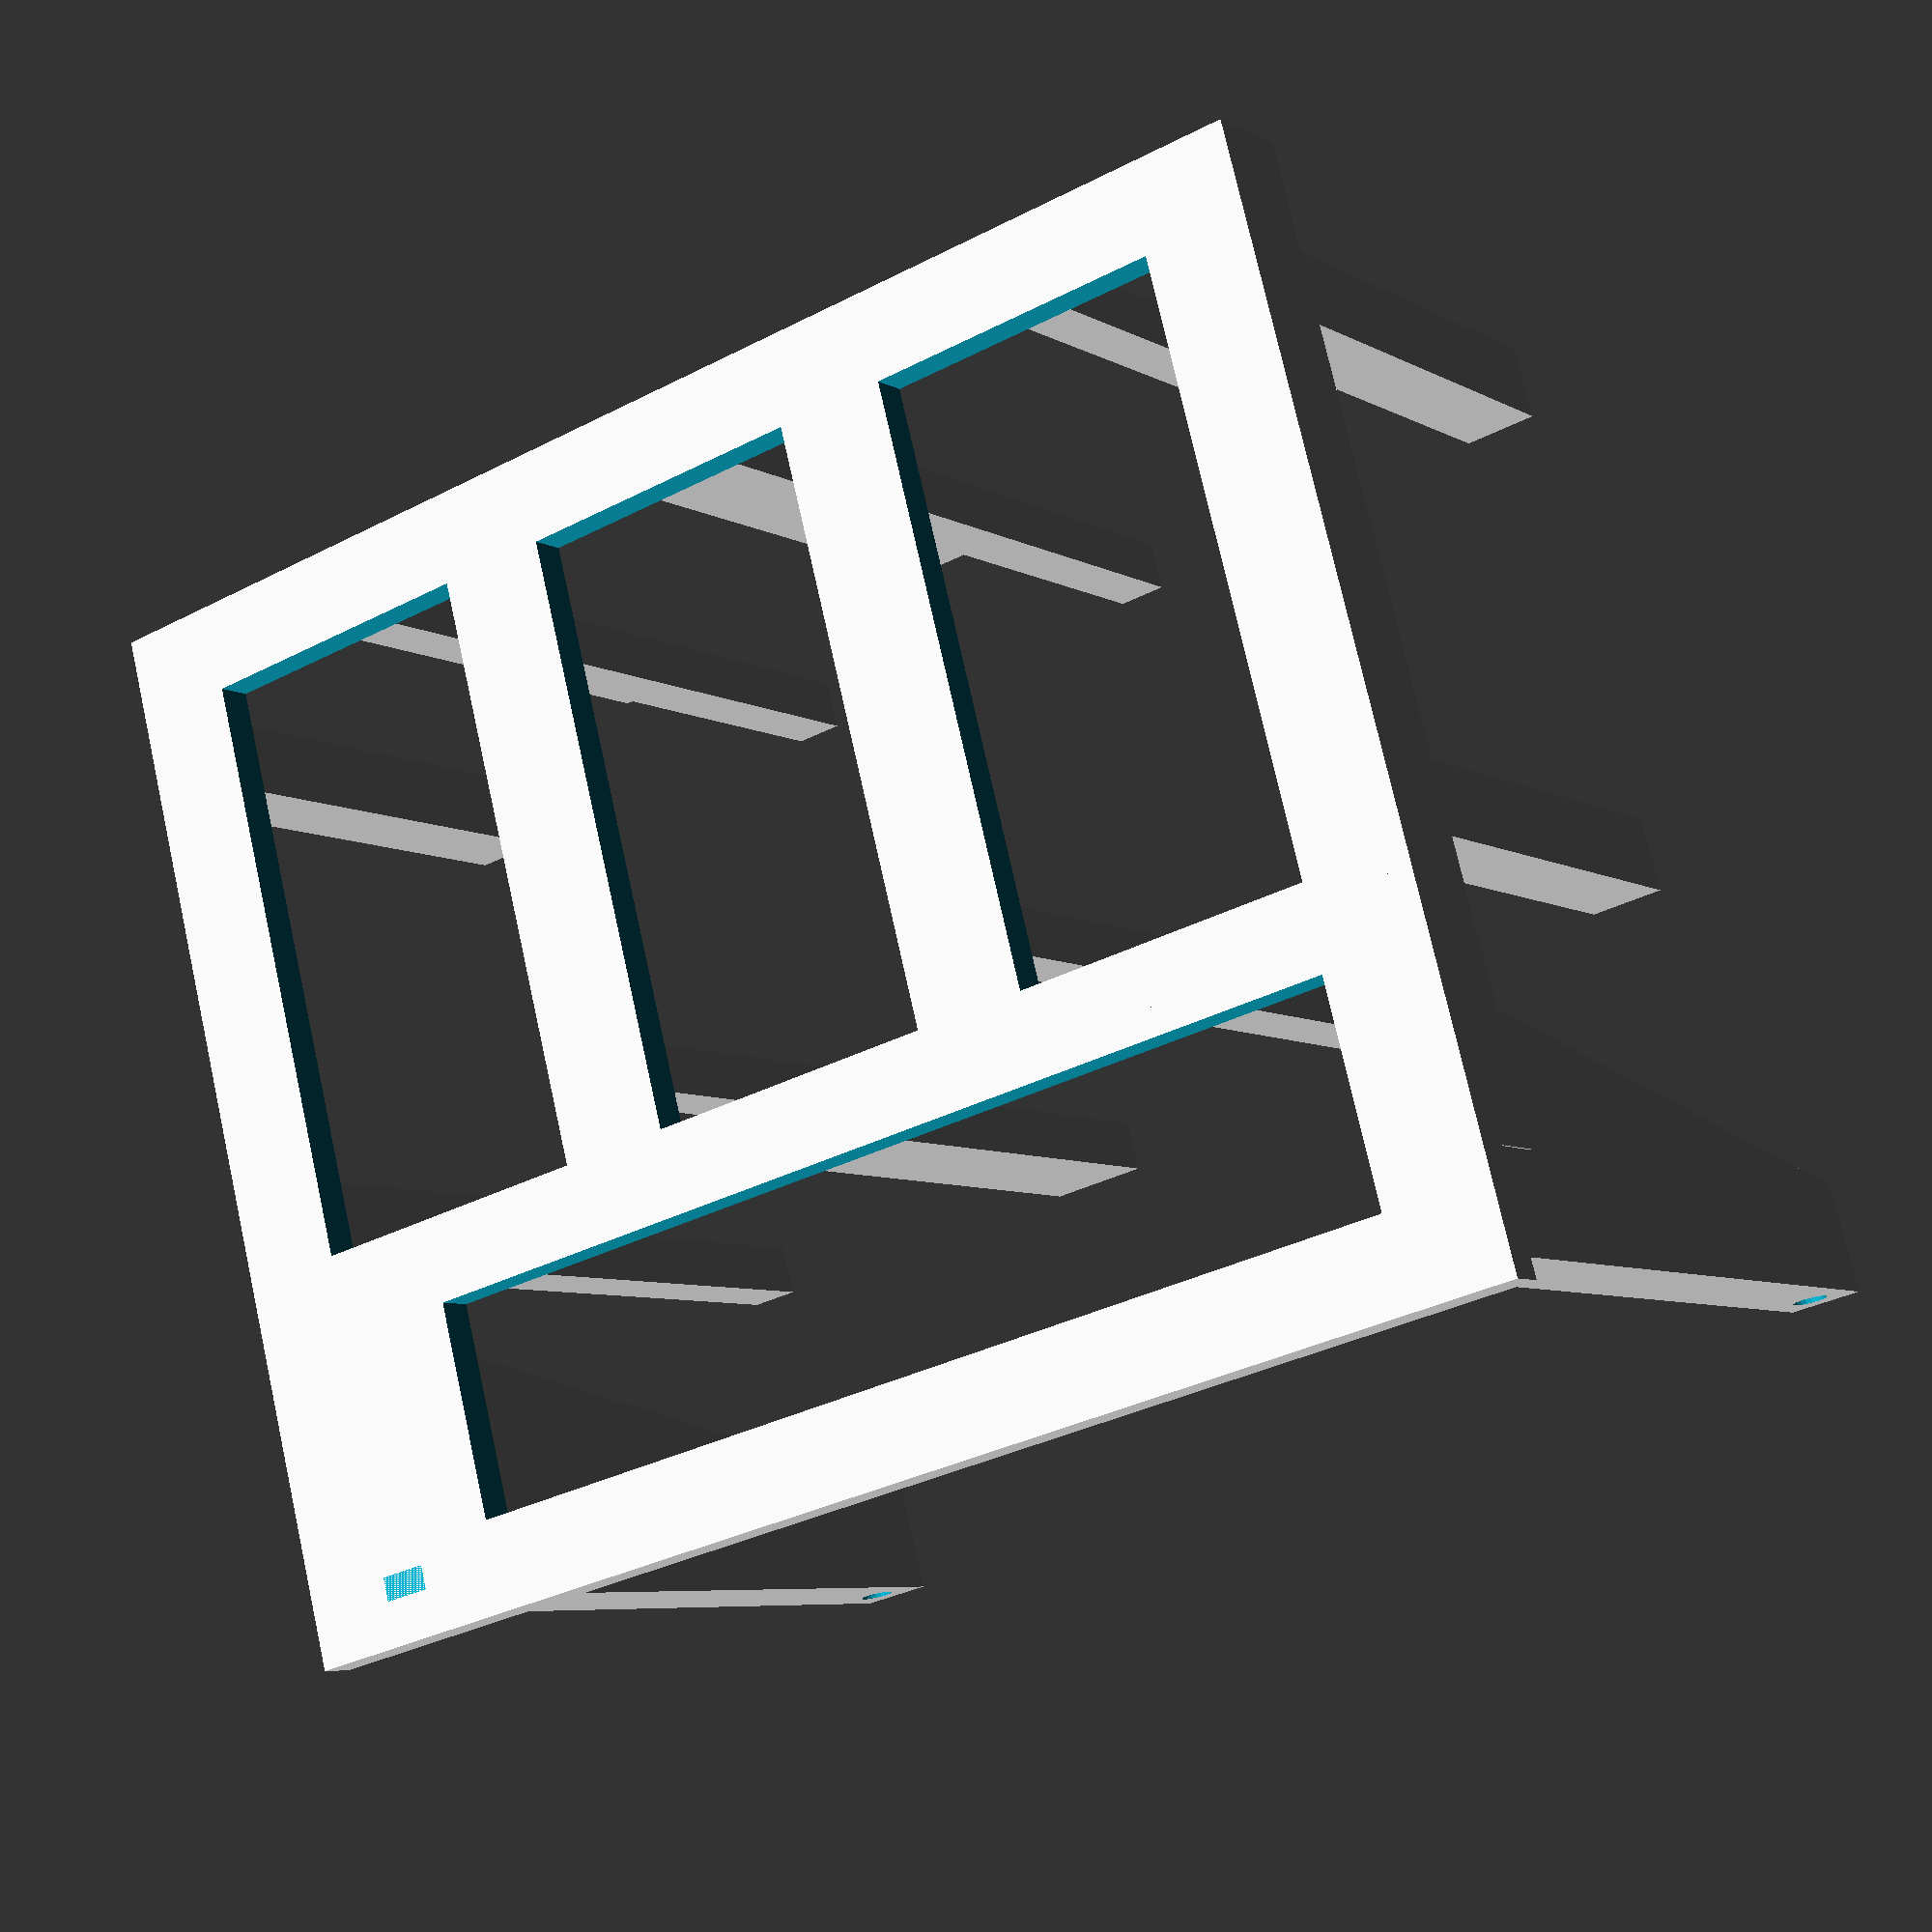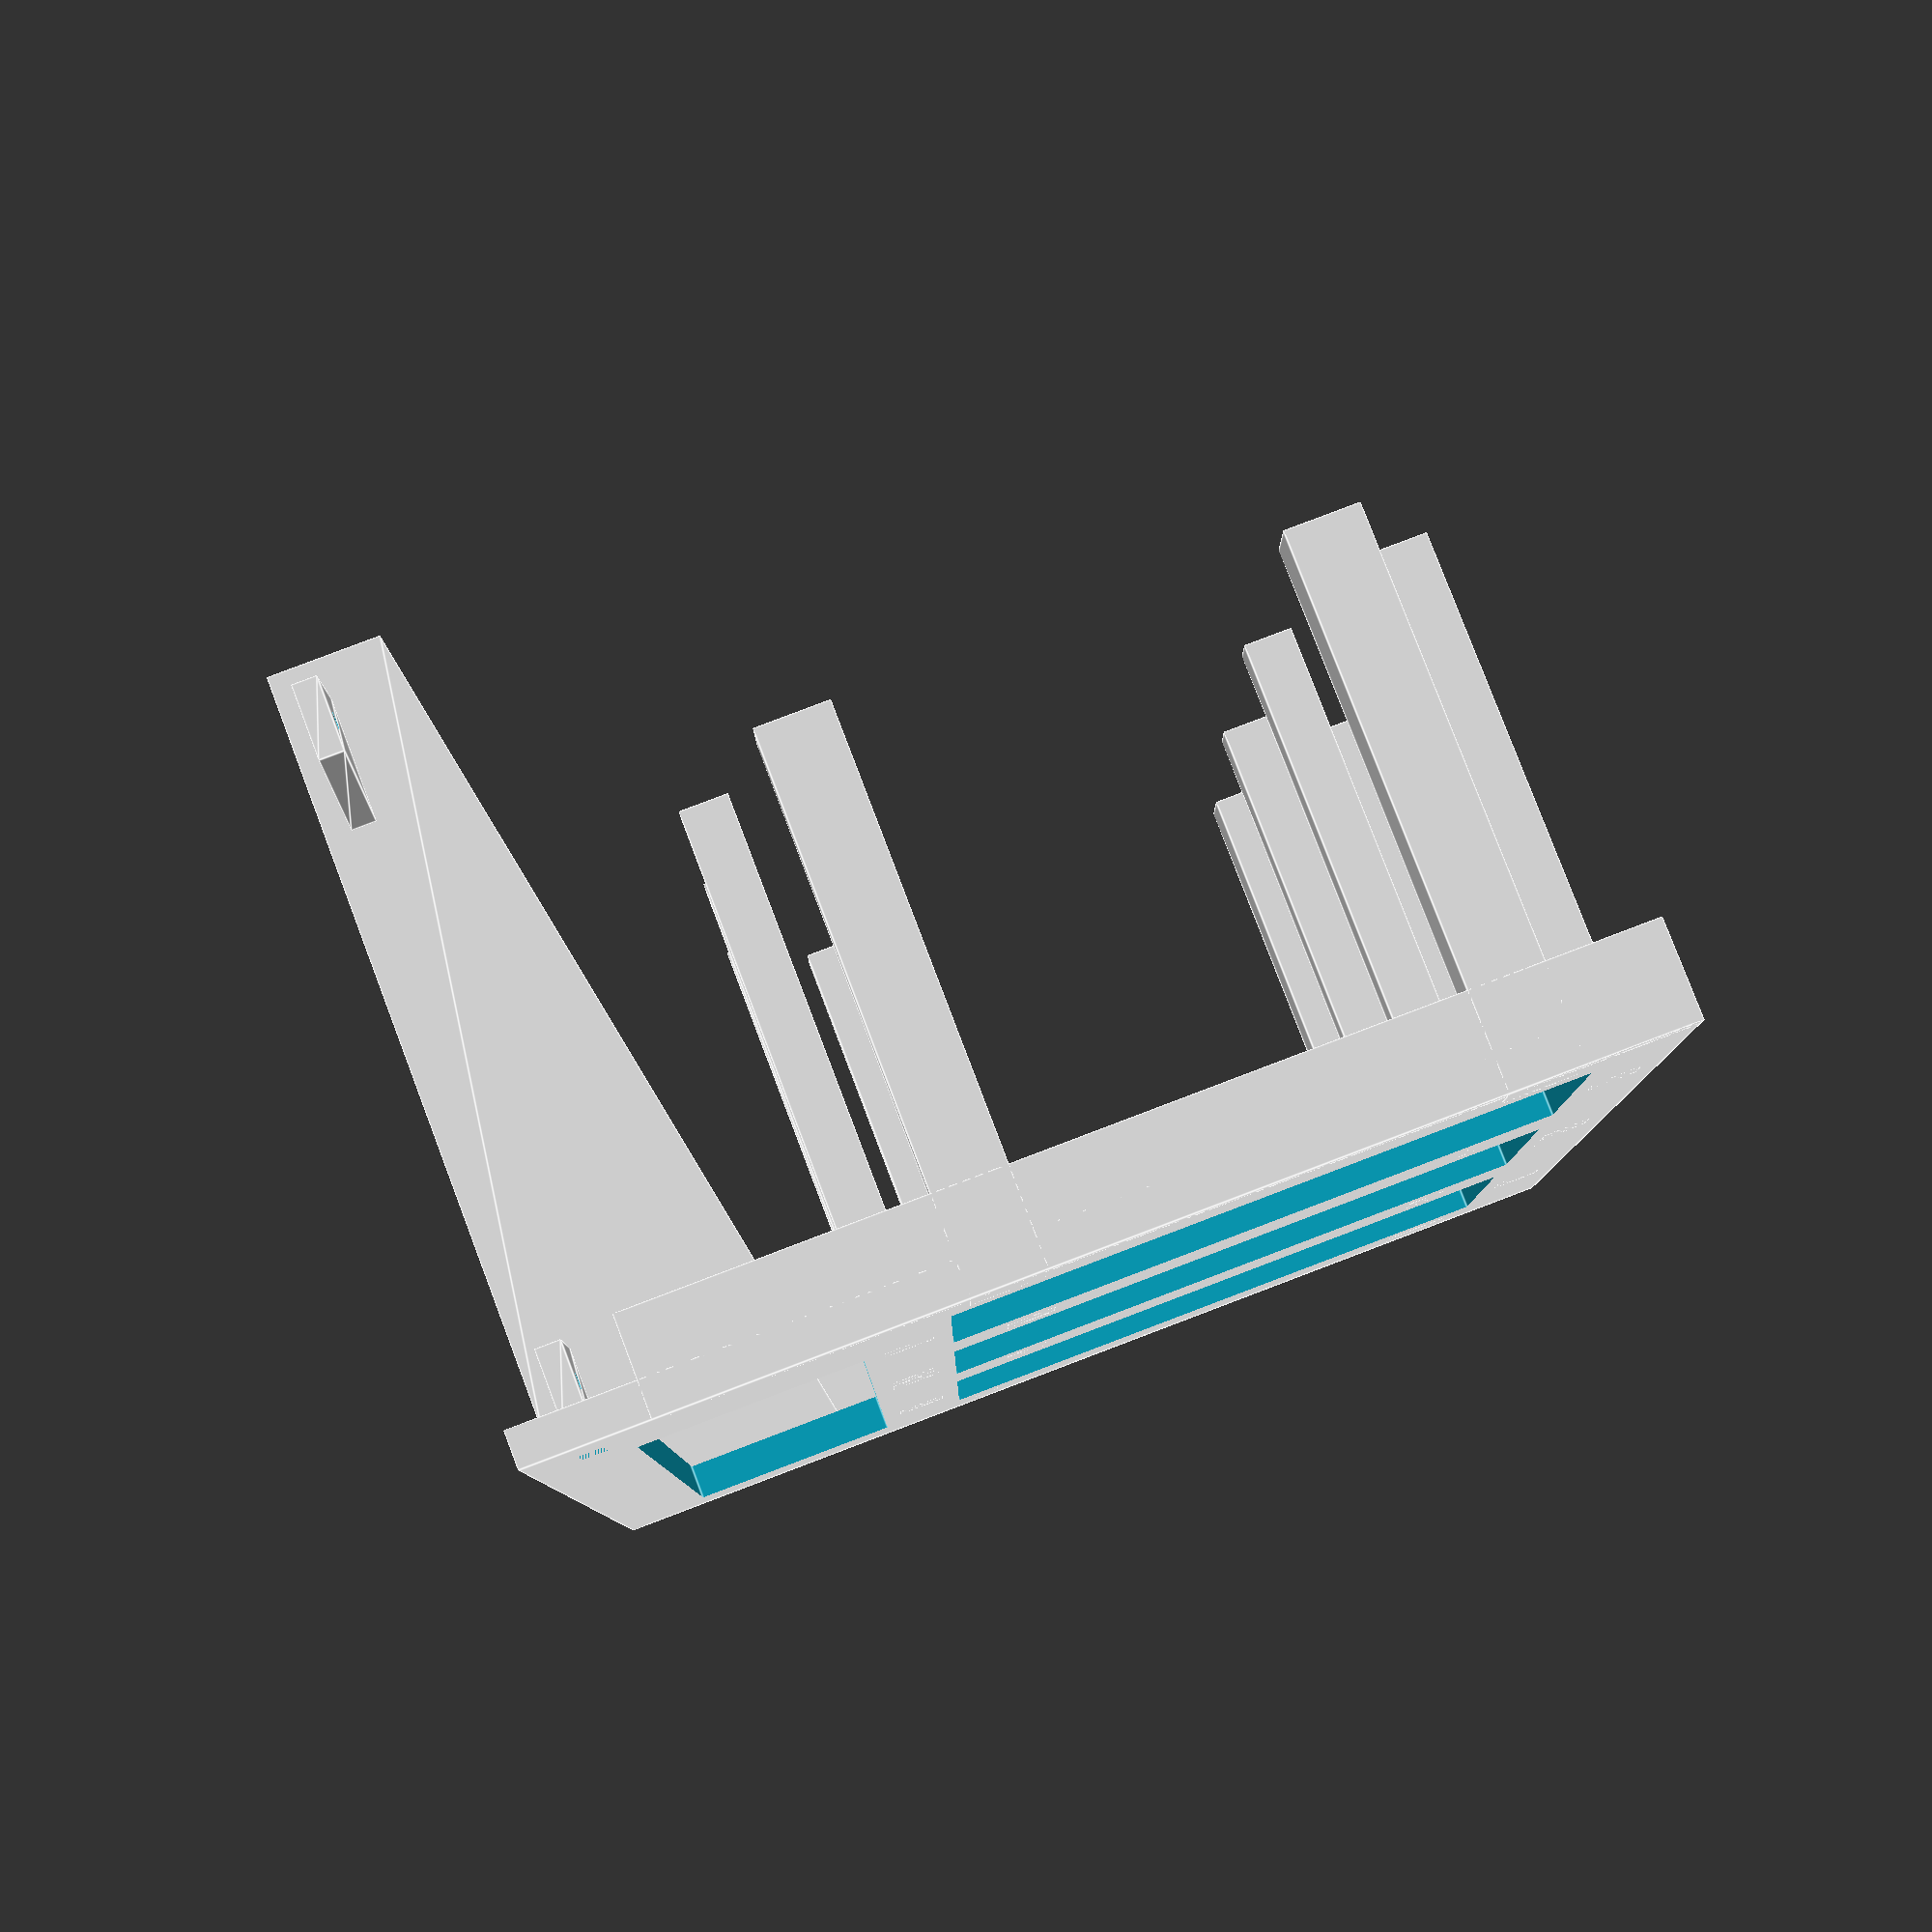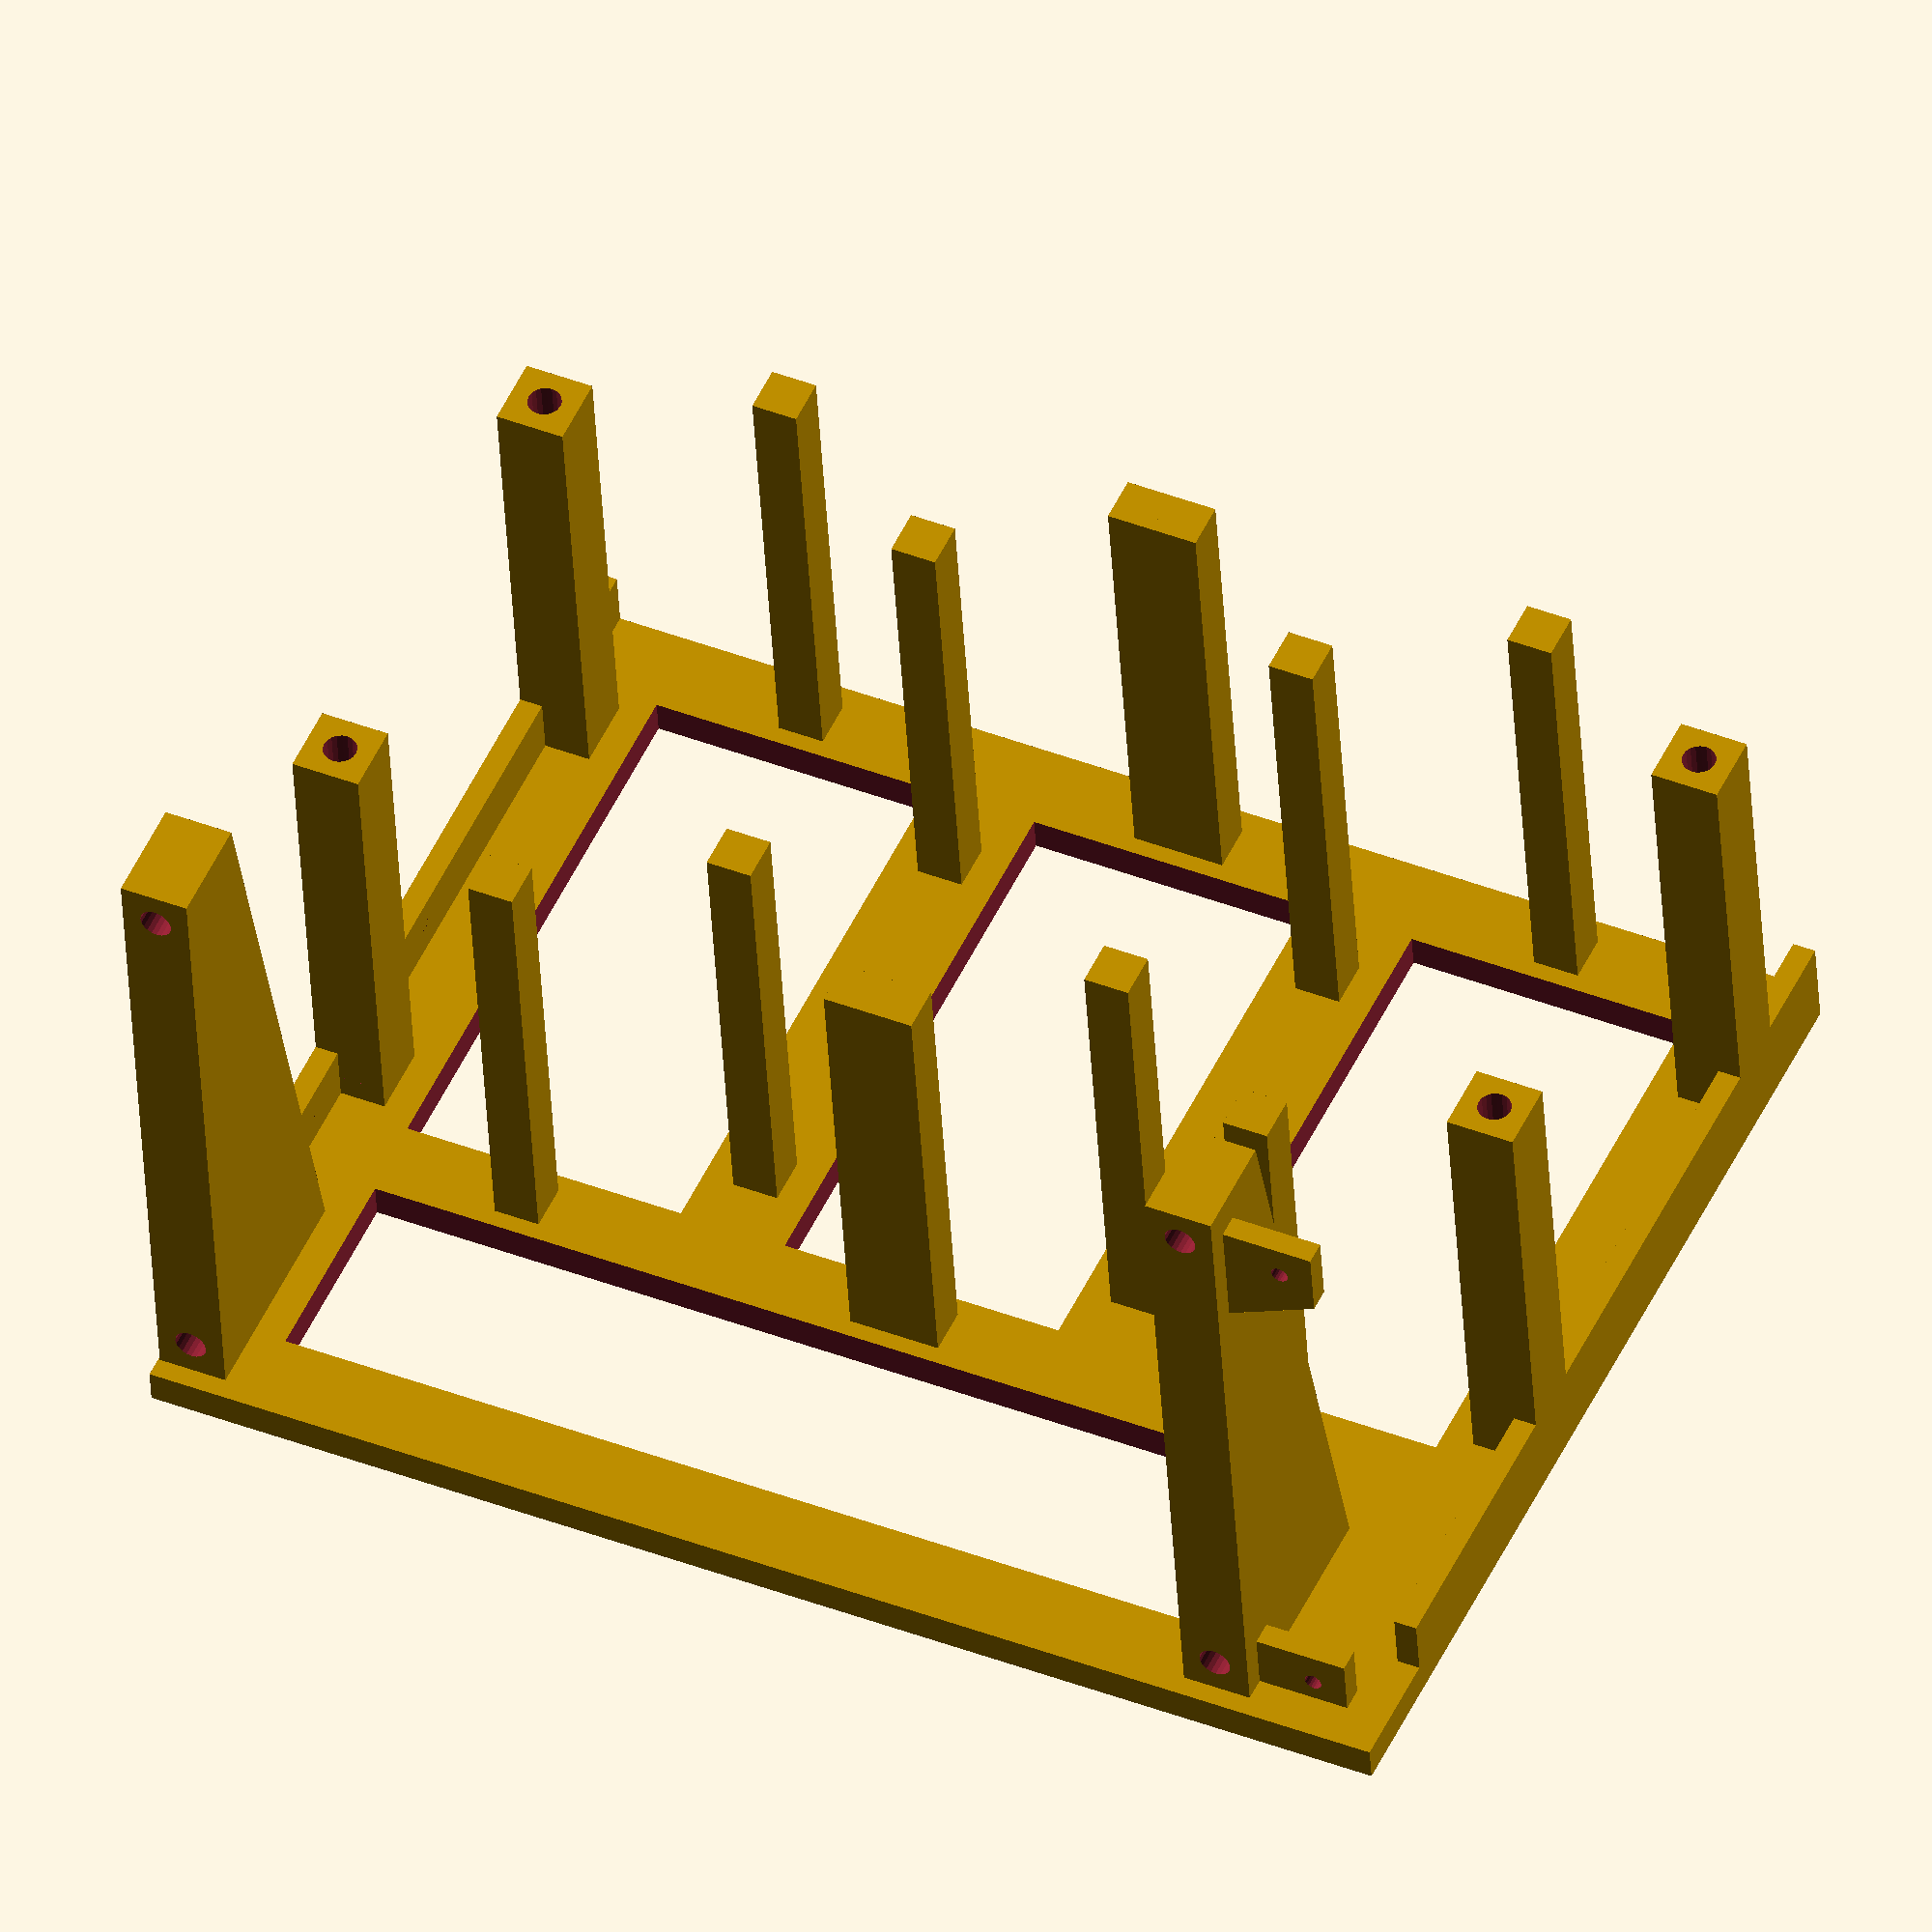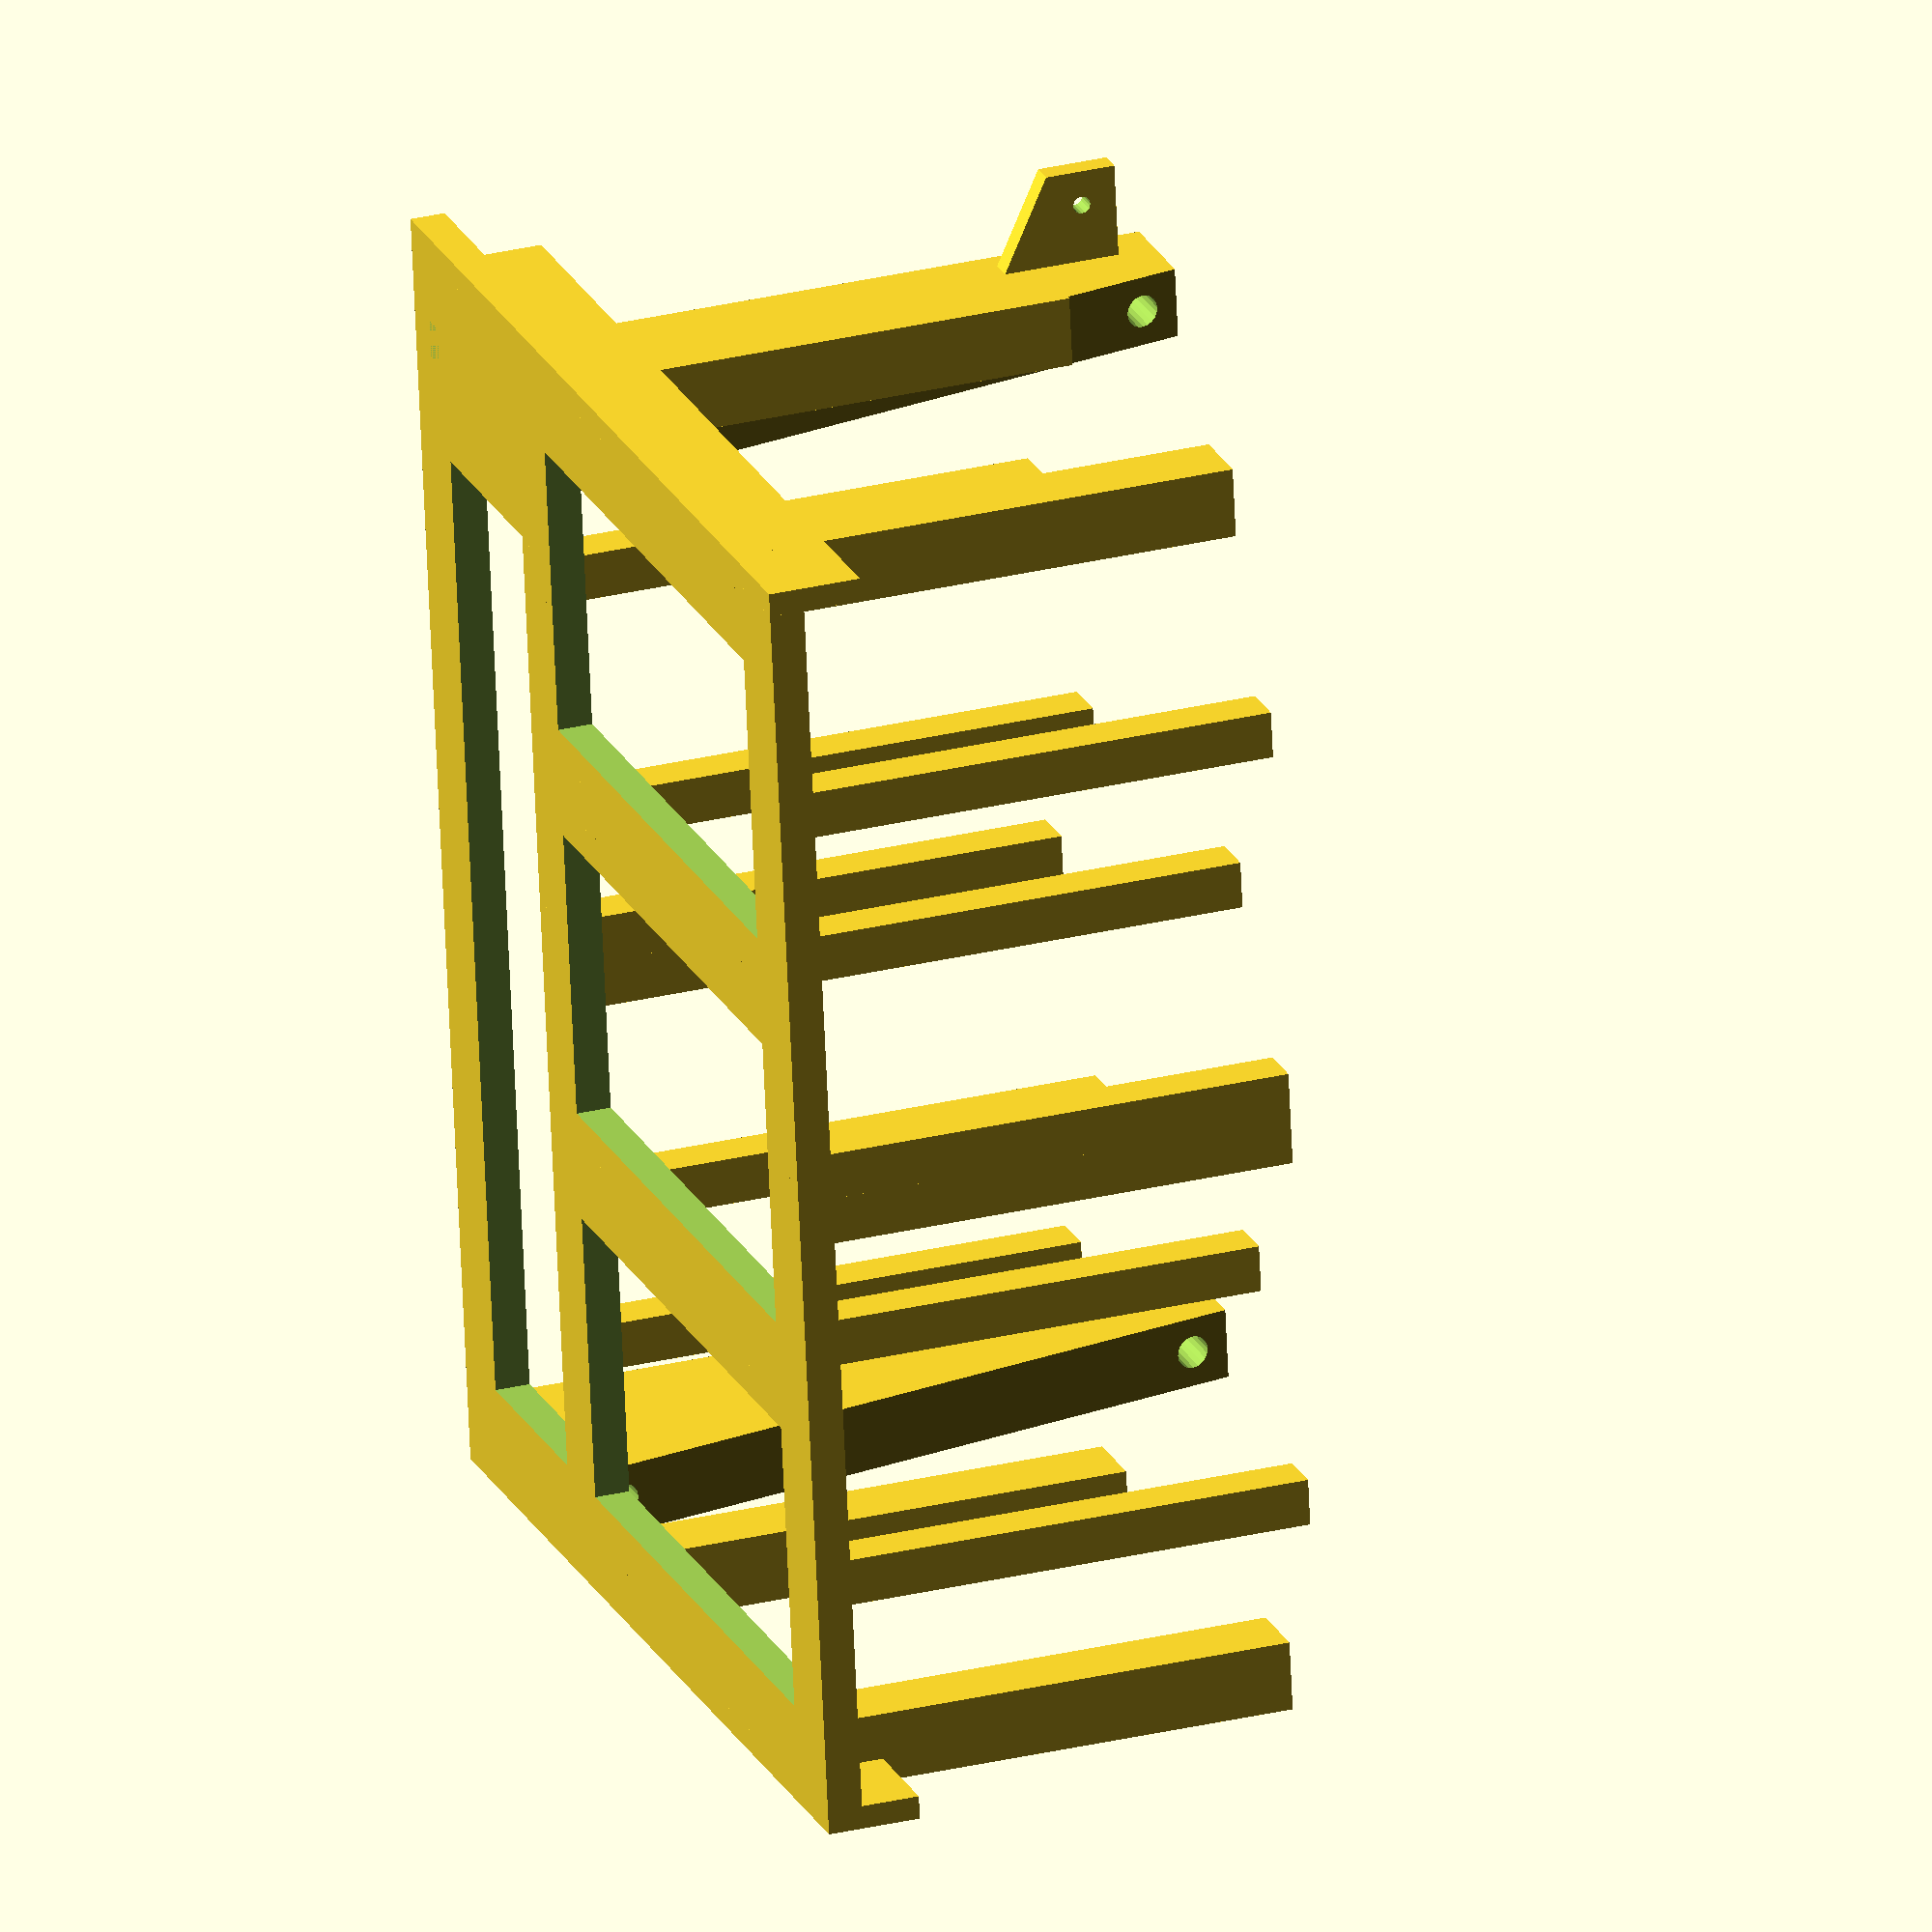
<openscad>
/* File: ~/GliderWinchItems/BMS/hw/proxy2.scad
  * frame for proxy pack 650 mah batteries
  * Latest edit: 20230215
 */
 
 $fn=20;
  
module rounded_rectangle_hull(wid,slen,ht,rad)
{
 hull()
 {    
    translate([-wid/2+rad,rad,0])
        cylinder(r=rad,h=ht,center=false);

   translate([ wid/2-rad,rad,0])
        cylinder(r=rad,h=ht,center=false);

    translate([-wid/2+rad,slen-rad,0])
        cylinder(r=rad,h=ht,center=false);
    
    translate([ wid/2-rad,slen-rad,0])
        cylinder(r=rad,h=ht,center=false);
 }
}
blen = 53.0; // Battery length
bwid = 30.5; // Battery width
bthk =  7.0; // Battery thickness
bipst = 4.0; // Inner posts between batterys stacks
bepst = 6.0; // End posts 
bhpst = bthk*6 + 2.0;// Post height
pcbwid = 25; // pcb mounting space

len = bwid*3 + 2*bipst + 2*bepst;
wid = blen + 2*bepst + pcbwid ;
ht = bhpst;;
wall = 3;
bot = 3;

psq = 6.0;
pht = ht - 0; // Post height
phole = 48;//54;

module post(a,xht,sq,da)
{
    translate(a)
    {
        difference()
        {
            union()
            {
                translate([0,0,xht/2])
                cube([sq,sq,xht],center = true);
            }
            union()
            {
                translate([0,0,xht-24])
                cylinder(d=da,h=25, center=false);
            }
        }
    }
}
pcboff = 3.2;    
pcby2 = 60  - pcboff;
pcby1 = pcboff;
pcbdia = 2.8;
module postpcb(a)
{

   
    translate(a)
    {
      difference()
    {
        union()
        {
          translate([0,0,bot])
          rotate([90,0,-90])
           linear_extrude(height = 6, center = true, convexity = 10, twist = 0)
             polygon(points=[[0,0],[0,60],[9,60],[20,0]]);

 
        }
        union()
        {
            translate([0,0,pcboff+bot])
            rotate([90,0,0])
            cylinder(d=pcbdia,h=100,center=true);
            
            translate([0,0,pcboff+bot+(60-2*pcboff)])
            rotate([90,0,0])
            cylinder(d=pcbdia,h=100,center=true);
            

        }
    }
}
}

module box()
{
    del1 = 2.8;
    difference()
    {
        union()
        {
            translate([0,pcbwid/2,bot/2])
            cube([len,wid,bot],center = true);
            
            translate([-len/2+1,7.5,8/2])
            cube([2,80,8],center=true);
            
            translate([ len/2-1,7.5,8/2])
            cube([2,80,8],center=true);
 
        }
        union()
        {
            qlen = 25; qwid = 50;
           translate([0,0,0])
            cube([qlen,qwid,100],center = true); 
           translate([bwid*1+bipst,0,0])
            cube([qlen,qwid,100],center = true);  
            translate([-(bwid*1+bipst),0,0])
            cube([qlen,qwid,100],center = true); 
  
            rlen = len-28; rwid = 18;
            translate([5,wid/2-4,0])
            cube([rlen,rwid,100],center = true); 
            
 
        }
    }
}
pdel = 6;
poff = bwid/2 + bipst/2;
py2 = blen/2 - bipst/2 - pdel;
px3 = bwid*1.5 + bipst + bepst/2;
py3 = blen/2 -pdel;
px4 = 0 + bipst/2;
py4 = blen/2 + bipst/2;

module boxNpost()
{
box();
post([ poff, py2,0],pht,bipst,0);
post([ poff,-py2,0],pht,bipst,0);
post([-poff, py2,0],pht,bipst,0);
post([-poff,-py2,0],pht,bipst,0);

post([ px3, py3,0],ht,bepst,2.9);
post([ px3,-py3,0],ht,bepst,2.9);
post([-px3, py3,0],ht,bepst,2.9);
post([-px3,-py3,0],ht,bepst,2.9);

post([ px4, py4,0],ht,bipst,0);
post([ px4,-py4,0],ht,bipst,0);
post([-px4, py4,0],ht,bipst,0);
post([-px4,-py4,0],ht,bipst,0);

px5 = bwid* 1 + bipst; 
post([ px5, py4,0],ht,bipst,0);
post([ px5,-py4,0],ht,bipst,0);
post([-px5, py4,0],ht,bipst,0);
post([-px5,-py4,0],ht,bipst,0);
}

module senseRtab(a,dd,rr)
{
    zh = 2;
    z2 = 8;
    z1 = z2+zh;    
    z3 = z2/2;
    translate(a)
    {
      rotate([0,0, rr])
      rotate([90,0,0])
      rotate([0,90,0])
      {
        difference()
        {
        union()
        {
          linear_extrude(height = zh, center = false, convexity = 10, twist = 0)
          polygon(points=[[0,0],[0,z1],[z2,z1],[z2,z3]]);
        }
        union()
        {
            translate([z2/2+1,z1-3,0])
            cylinder(d=dd,h=50,center=true);
        }
       }
     }
    }
}
frame = 1;
if (frame==1)
{

// 0.1 ohm current sense resistor mounting tabs
senseRtab([-50+9-3,len/2-2-2,pcboff+bot+(60-2*pcboff-10)],1.5,90);
difference()
{    
  senseRtab([-50+9-3,len/2-2-2,-2],1.5,90);
  translate([0,0,-1])cube([200,200,2],center=true);
}

boxNpost();

translate([-50+9,len/2,0])
union()
{
  postpcb([  0,0,0]);
  postpcb([(100-2*pcboff),0,0]);
}
}

module clamp()
{
 del2 = -5;
    cht = 5;
 difference()
 {
     union()
     {
        translate([0,0,ht/2])
        cube([2*(px3+2.9),2*(py3+2.9),cht],center = true);
     }
     union()
     {
       cube([2*(px3-2.9),2*(py3-2.9),50],center = true);
         
       translate([ px3, py3,0]) cylinder(d=3.2,h=60);       
       translate([-px3, py3,0]) cylinder(d=3.2,h=60);       
       translate([ px3,-py3,0]) cylinder(d=3.2,h=60);       
       translate([-px3,-py3,0]) cylinder(d=3.2,h=60);       
     }
 }   
}

//translate([0,0,35])clamp();
</openscad>
<views>
elev=6.6 azim=195.0 roll=212.8 proj=p view=solid
elev=278.9 azim=90.3 roll=159.2 proj=p view=edges
elev=40.8 azim=204.5 roll=3.1 proj=o view=wireframe
elev=330.3 azim=97.7 roll=250.5 proj=o view=solid
</views>
